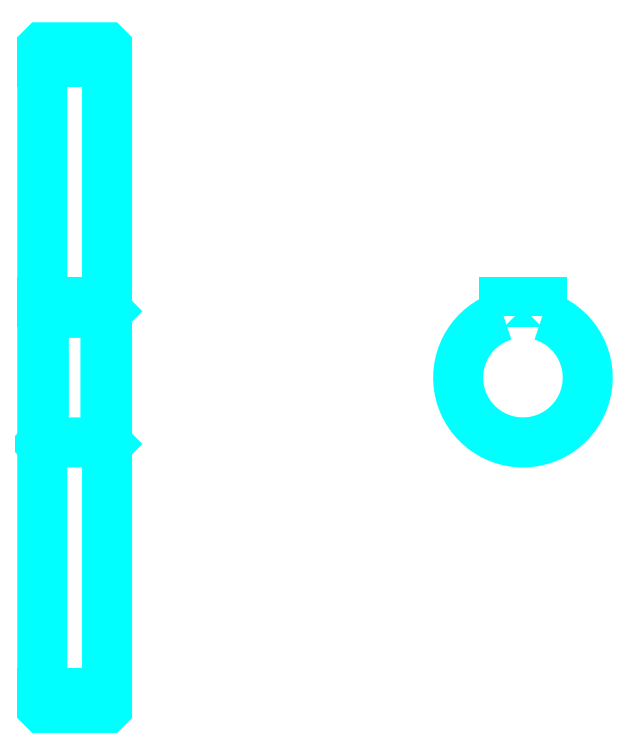
<metadata>
{"format":"dxf","ext":"dxf","renderer":"ezdxf+matplotlib","layout":"modelspace","background":"white","min_lineweight":24,"dpi":150}
</metadata>
<code>
0
SECTION
2
ENTITIES
0
LINE
8
0
10
209
20
280.7
30
0
11
229
21
280.7
31
0
0
LINE
8
0
10
209
20
85.65
30
0
11
229
21
85.65
31
0
0
LINE
8
0
10
229
20
203.7
30
0
11
228.5
21
203.2
31
0
0
LINE
8
0
10
229
20
162.7
30
0
11
228.5
21
163.2
31
0
0
LINE
8
0
10
209
20
162.7
30
0
11
209.5
21
163.2
31
0
0
POLYLINE
8
0
66
1
10
0
20
0
30
0
70
2
0
VERTEX
8
0
10
209
20
162.7
30
0
70
0
0
VERTEX
8
0
10
209
20
81.25
30
0
70
0
0
VERTEX
8
0
10
209.1
20
81.15
30
0
70
0
0
VERTEX
8
0
10
228.9
20
81.15
30
0
70
0
0
VERTEX
8
0
10
229
20
81.25
30
0
70
0
0
VERTEX
8
0
10
229
20
285.1
30
0
70
0
0
VERTEX
8
0
10
228.9
20
285.2
30
0
70
0
0
VERTEX
8
0
10
209.1
20
285.2
30
0
70
0
0
VERTEX
8
0
10
209
20
285.1
30
0
70
0
0
VERTEX
8
0
10
209
20
162.7
30
0
70
0
0
SEQEND
8
0
0
POLYLINE
8
0
66
1
10
0
20
0
30
0
70
2
0
VERTEX
8
0
10
209
20
203.7
30
0
70
0
0
VERTEX
8
0
10
209.5
20
203.2
30
0
70
0
0
VERTEX
8
0
10
209.5
20
163.2
30
0
70
0
0
VERTEX
8
0
10
228.5
20
163.2
30
0
70
0
0
VERTEX
8
0
10
228.5
20
203.2
30
0
70
0
0
VERTEX
8
0
10
209.5
20
203.2
30
0
70
0
0
SEQEND
8
0
0
ARC
8
0
10
357.5
20
183.2
30
0
40
20
50
107.5
51
72.54
0
POLYLINE
8
0
66
1
10
0
20
0
30
0
70
2
0
VERTEX
8
0
10
363.5
20
202.2
30
0
70
0
0
VERTEX
8
0
10
363.5
20
206.5
30
0
70
0
0
VERTEX
8
0
10
351.5
20
206.5
30
0
70
0
0
VERTEX
8
0
10
351.5
20
202.2
30
0
70
0
0
SEQEND
8
0
0
LINE
8
0
10
209
20
206.5
30
0
11
229
21
206.5
31
0
0
ENDSEC
0
EOF

</code>
